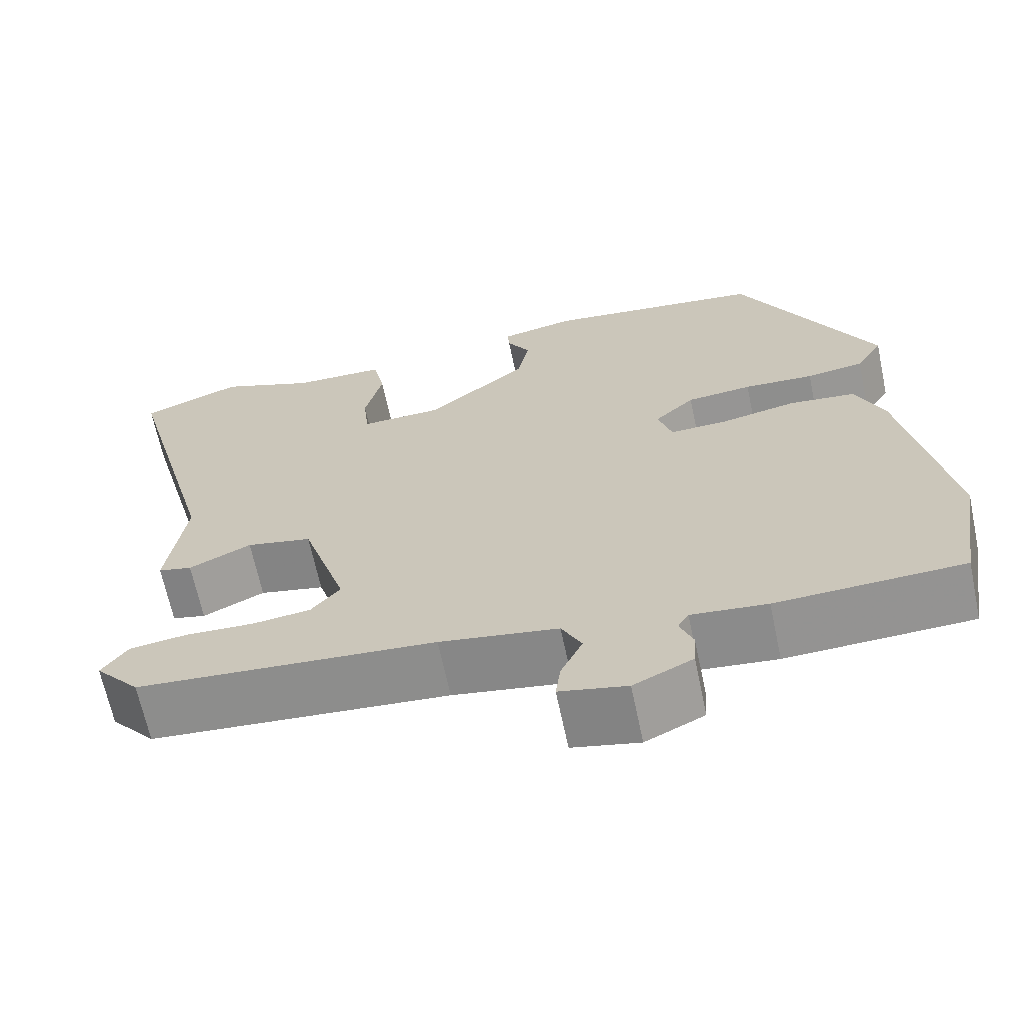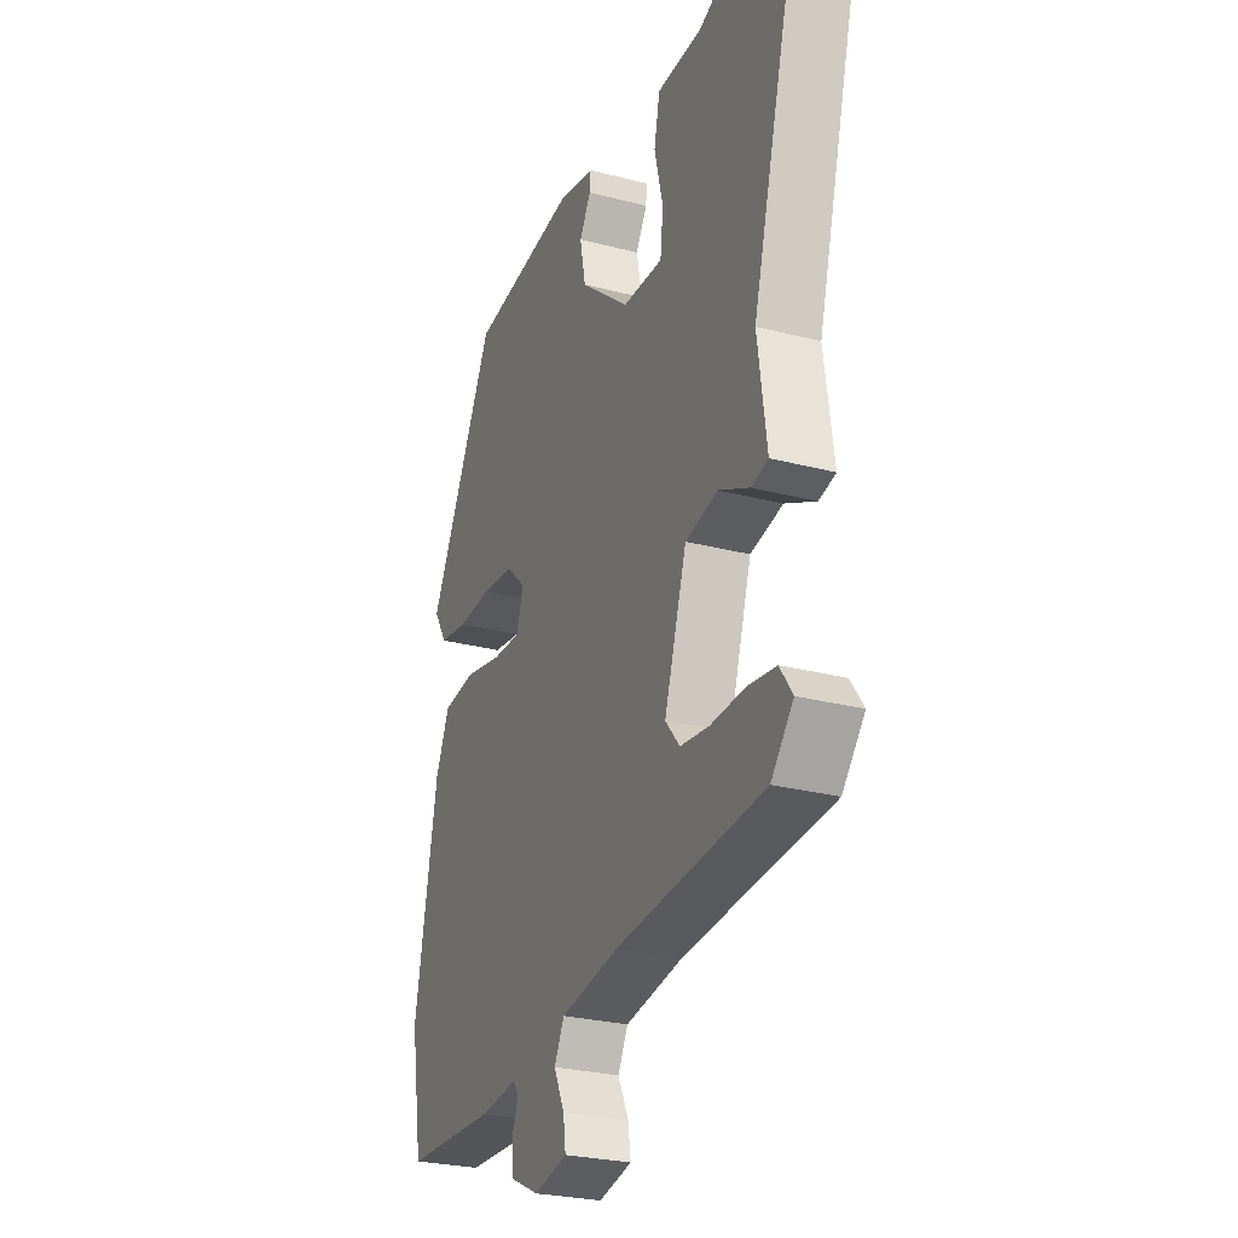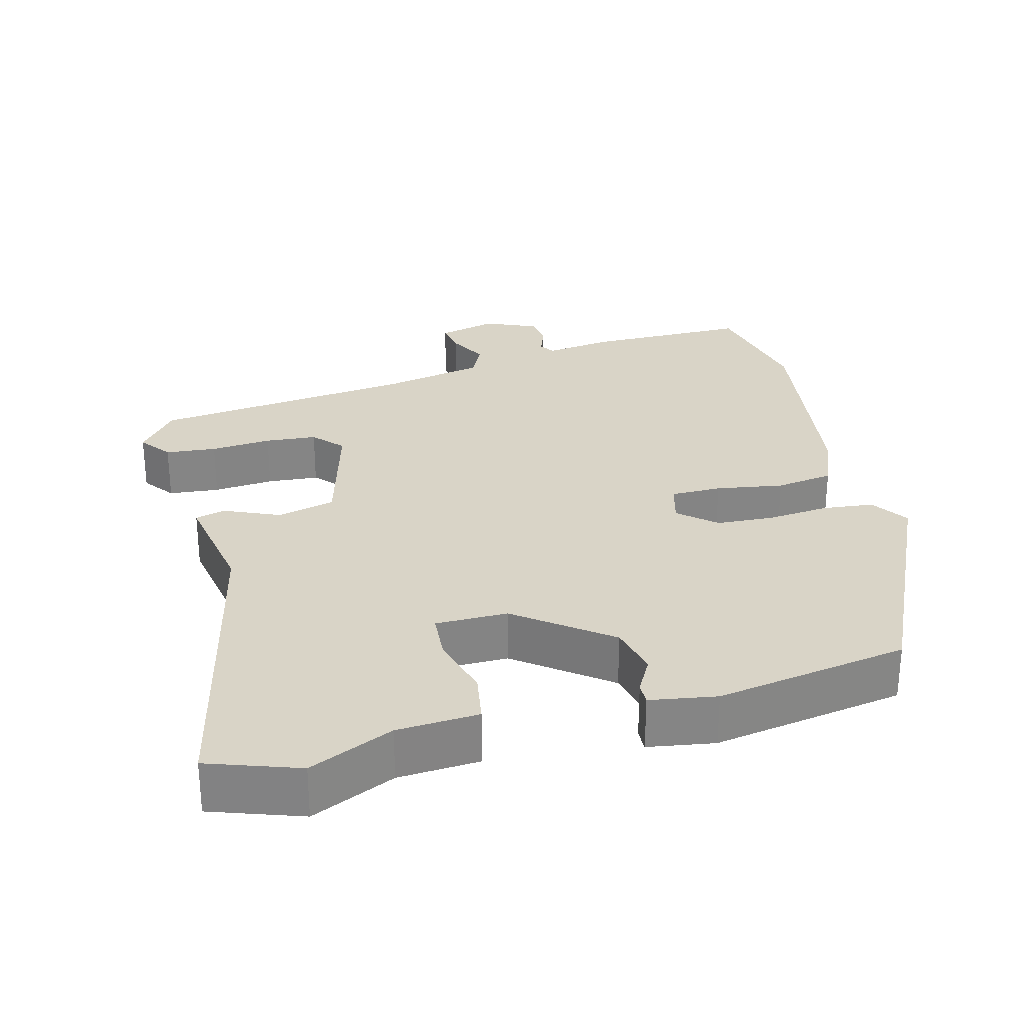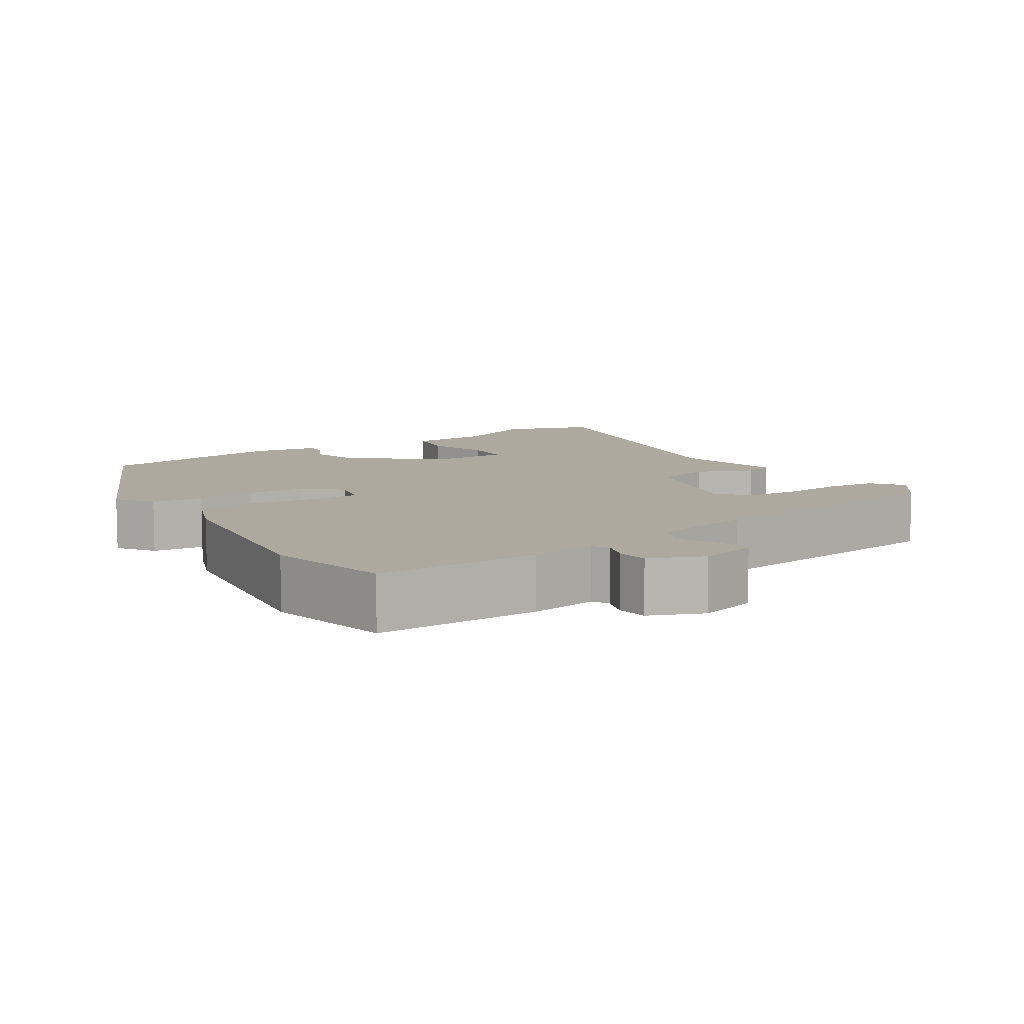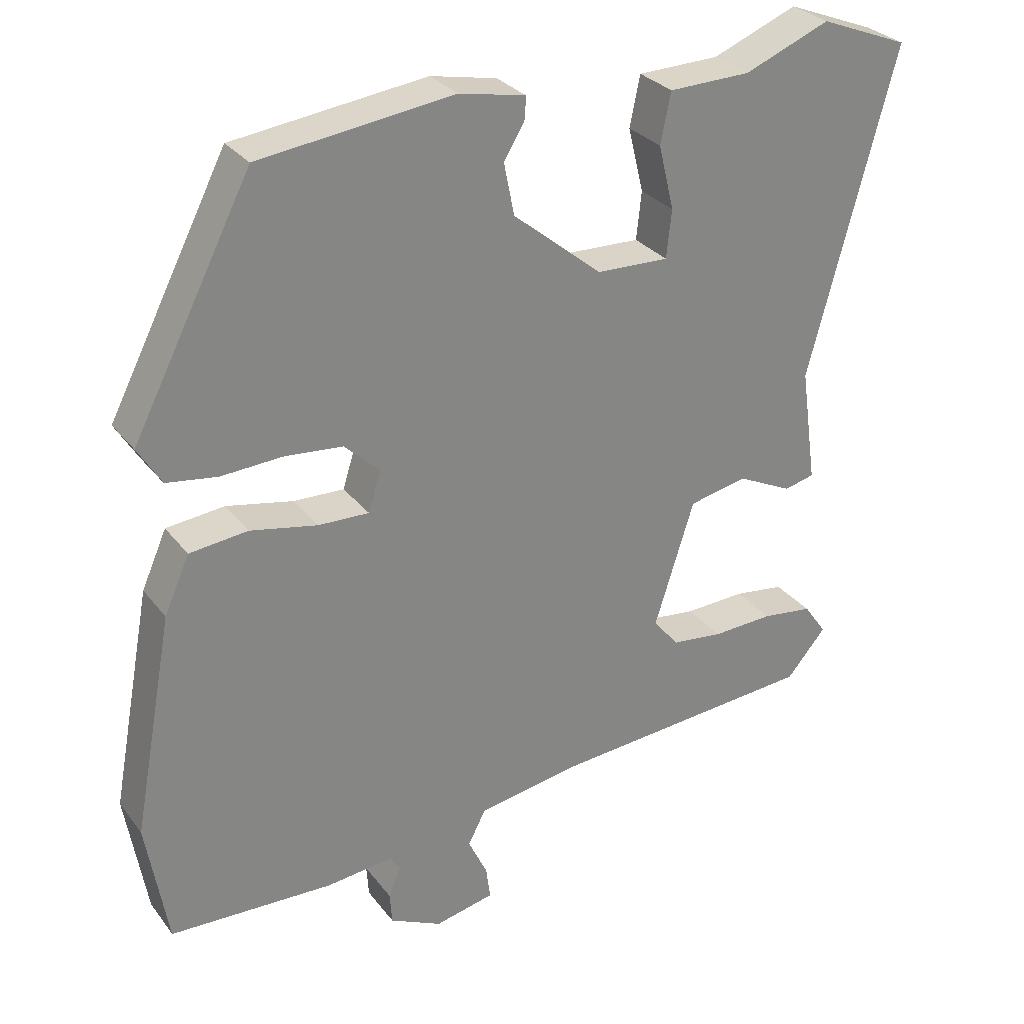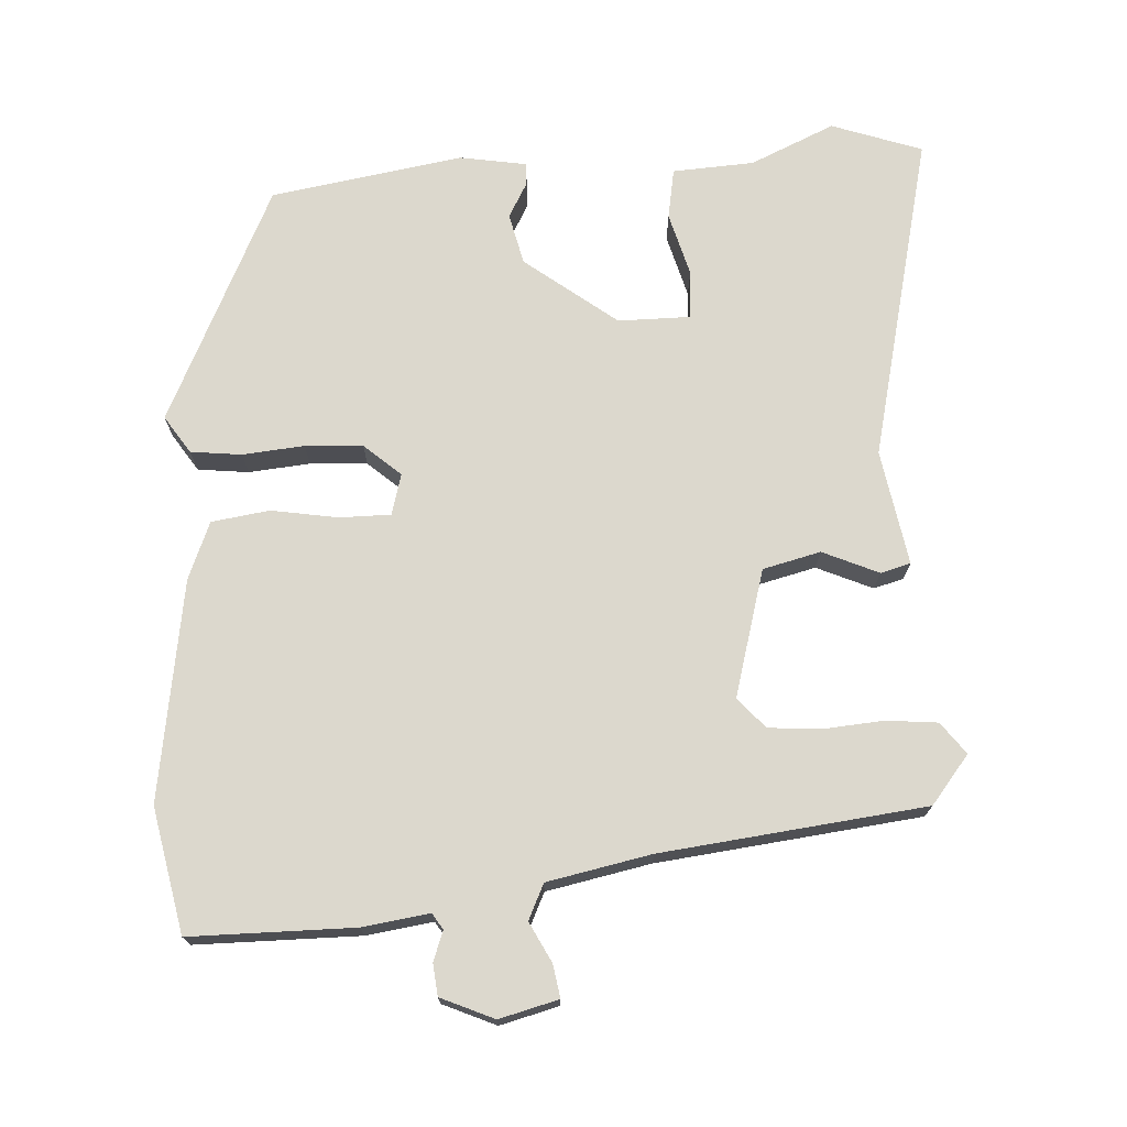
<metadata>
{"format":"obj","ext":"obj","renderer":"f3d","projection":"perspective","resolution":1024,"background":"white","views":[{"elev":-66.1,"azim":11.9,"up":"+Z"},{"elev":-26.7,"azim":-112.2,"up":"+Z"},{"elev":28.6,"azim":-16.7,"up":"+Y"},{"elev":9.0,"azim":144.3,"up":"+Y"},{"elev":29.1,"azim":150.2,"up":"+Z"},{"elev":72.6,"azim":174.9,"up":"+Y"}]}
</metadata>
<code>
v -0.577 0.07 0.47
v -0.456 0.07 0.517
v -0.34 0.07 0.47
v -0.229 0.07 0.467
v -0.215 0.07 0.399
v -0.236 0.07 0.312
v -0.229 0.07 0.247
v -0.131 0.07 0.25
v -0.01 0.07 0.349
v 0.004 0.07 0.419
v -0.024 0.07 0.466
v -0.026 0.07 0.496
v 0.064 0.07 0.514
v 0.327 0.07 0.48
v 0.489 0.07 0.164
v 0.457 0.07 0.112
v 0.388 0.07 0.102
v 0.304 0.07 0.107
v 0.226 0.07 0.1
v 0.178 0.07 0.055
v 0.195 0.07 0
v 0.264 0.07 0.002
v 0.355 0.07 0.02
v 0.434 0.07 0.011
v 0.468 0.07 -0.066
v 0.523 0.07 -0.363
v 0.494 0.07 -0.534
v 0.271 0.07 -0.542
v 0.18 0.07 -0.532
v 0.167 0.07 -0.554
v 0.183 0.07 -0.594
v 0.18 0.07 -0.637
v 0.109 0.07 -0.671
v 0.028 0.07 -0.653
v 0.034 0.07 -0.608
v 0.06 0.07 -0.553
v 0.036 0.07 -0.506
v -0.106 0.07 -0.482
v -0.466 0.07 -0.452
v -0.52 0.07 -0.389
v -0.489 0.07 -0.345
v -0.42 0.07 -0.336
v -0.337 0.07 -0.34
v -0.267 0.07 -0.332
v -0.232 0.07 -0.29
v -0.286 0.07 -0.119
v -0.365 0.07 -0.102
v -0.44 0.07 -0.138
v -0.481 0.07 -0.128
v -0.459 0.07 0.029
v -0.577 0 0.47
v -0.456 0 0.517
v -0.34 0 0.47
v -0.229 0 0.467
v -0.215 0 0.399
v -0.236 0 0.312
v -0.229 0 0.247
v -0.131 0 0.25
v -0.01 0 0.349
v 0.004 0 0.419
v -0.024 0 0.466
v -0.026 0 0.496
v 0.064 0 0.514
v 0.327 0 0.48
v 0.489 0 0.164
v 0.457 0 0.112
v 0.388 0 0.102
v 0.304 0 0.107
v 0.226 0 0.1
v 0.178 0 0.055
v 0.195 0 0
v 0.264 0 0.002
v 0.355 0 0.02
v 0.434 0 0.011
v 0.468 0 -0.066
v 0.523 0 -0.363
v 0.494 0 -0.534
v 0.271 0 -0.542
v 0.18 0 -0.532
v 0.167 0 -0.554
v 0.183 0 -0.594
v 0.18 0 -0.637
v 0.109 0 -0.671
v 0.028 0 -0.653
v 0.034 0 -0.608
v 0.06 0 -0.553
v 0.036 0 -0.506
v -0.106 0 -0.482
v -0.466 0 -0.452
v -0.52 0 -0.389
v -0.489 0 -0.345
v -0.42 0 -0.336
v -0.337 0 -0.34
v -0.267 0 -0.332
v -0.232 0 -0.29
v -0.286 0 -0.119
v -0.365 0 -0.102
v -0.44 0 -0.138
v -0.481 0 -0.128
v -0.459 0 0.029
f 47 48 49 50
f 46 47 50 1
f 40 41 42 43
f 38 39 40 43
f 37 38 43 44
f 33 34 35 36
f 31 32 33 36
f 30 31 36 37
f 29 30 37 44
f 22 23 24 25
f 21 22 25 26
f 15 16 17 18
f 15 18 19
f 14 15 19
f 13 14 19 20
f 10 11 12 13
f 9 10 13 20
f 3 4 5 6
f 3 6 7
f 46 1 2 3
f 45 46 3 7
f 29 44 45
f 21 26 27 28
f 8 9 20 21
f 21 28 29 45
f 7 8 21 45
f 100 99 98 97
f 51 100 97 96
f 93 92 91 90
f 93 90 89 88
f 94 93 88 87
f 86 85 84 83
f 86 83 82 81
f 87 86 81 80
f 94 87 80 79
f 75 74 73 72
f 76 75 72 71
f 68 67 66 65
f 69 68 65
f 69 65 64
f 70 69 64 63
f 63 62 61 60
f 70 63 60 59
f 56 55 54 53
f 57 56 53
f 53 52 51 96
f 57 53 96 95
f 95 94 79
f 78 77 76 71
f 71 70 59 58
f 95 79 78 71
f 95 71 58 57
f 1 51 52 2
f 2 52 53 3
f 3 53 54 4
f 4 54 55 5
f 5 55 56 6
f 6 56 57 7
f 7 57 58 8
f 8 58 59 9
f 9 59 60 10
f 10 60 61 11
f 11 61 62 12
f 12 62 63 13
f 13 63 64 14
f 14 64 65 15
f 15 65 66 16
f 16 66 67 17
f 17 67 68 18
f 18 68 69 19
f 19 69 70 20
f 20 70 71 21
f 21 71 72 22
f 22 72 73 23
f 23 73 74 24
f 24 74 75 25
f 25 75 76 26
f 26 76 77 27
f 27 77 78 28
f 28 78 79 29
f 29 79 80 30
f 30 80 81 31
f 31 81 82 32
f 32 82 83 33
f 33 83 84 34
f 34 84 85 35
f 35 85 86 36
f 36 86 87 37
f 37 87 88 38
f 38 88 89 39
f 39 89 90 40
f 40 90 91 41
f 41 91 92 42
f 42 92 93 43
f 43 93 94 44
f 44 94 95 45
f 45 95 96 46
f 46 96 97 47
f 47 97 98 48
f 48 98 99 49
f 49 99 100 50
f 50 100 51 1

</code>
